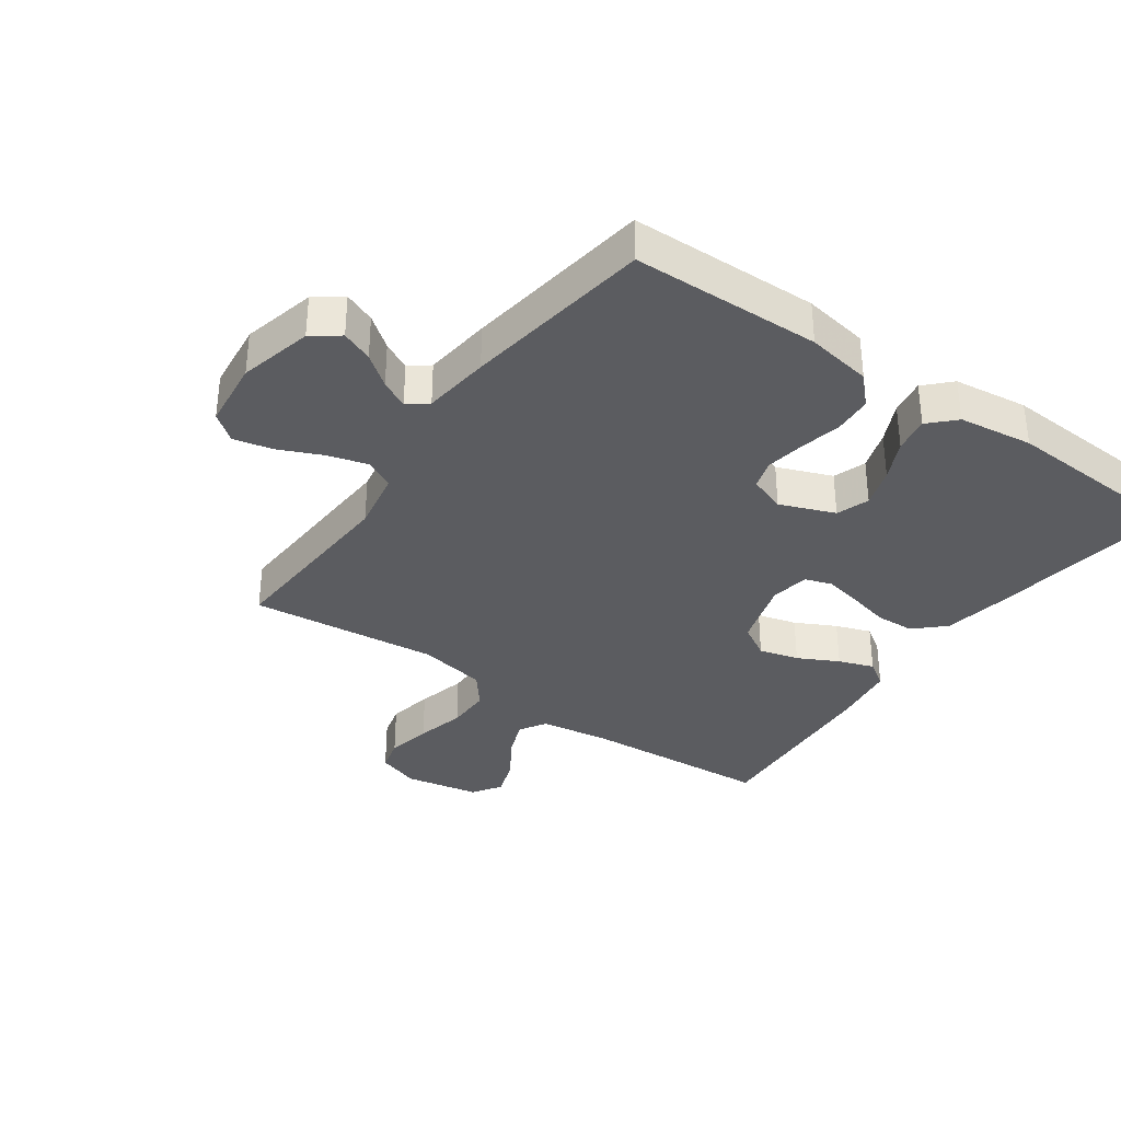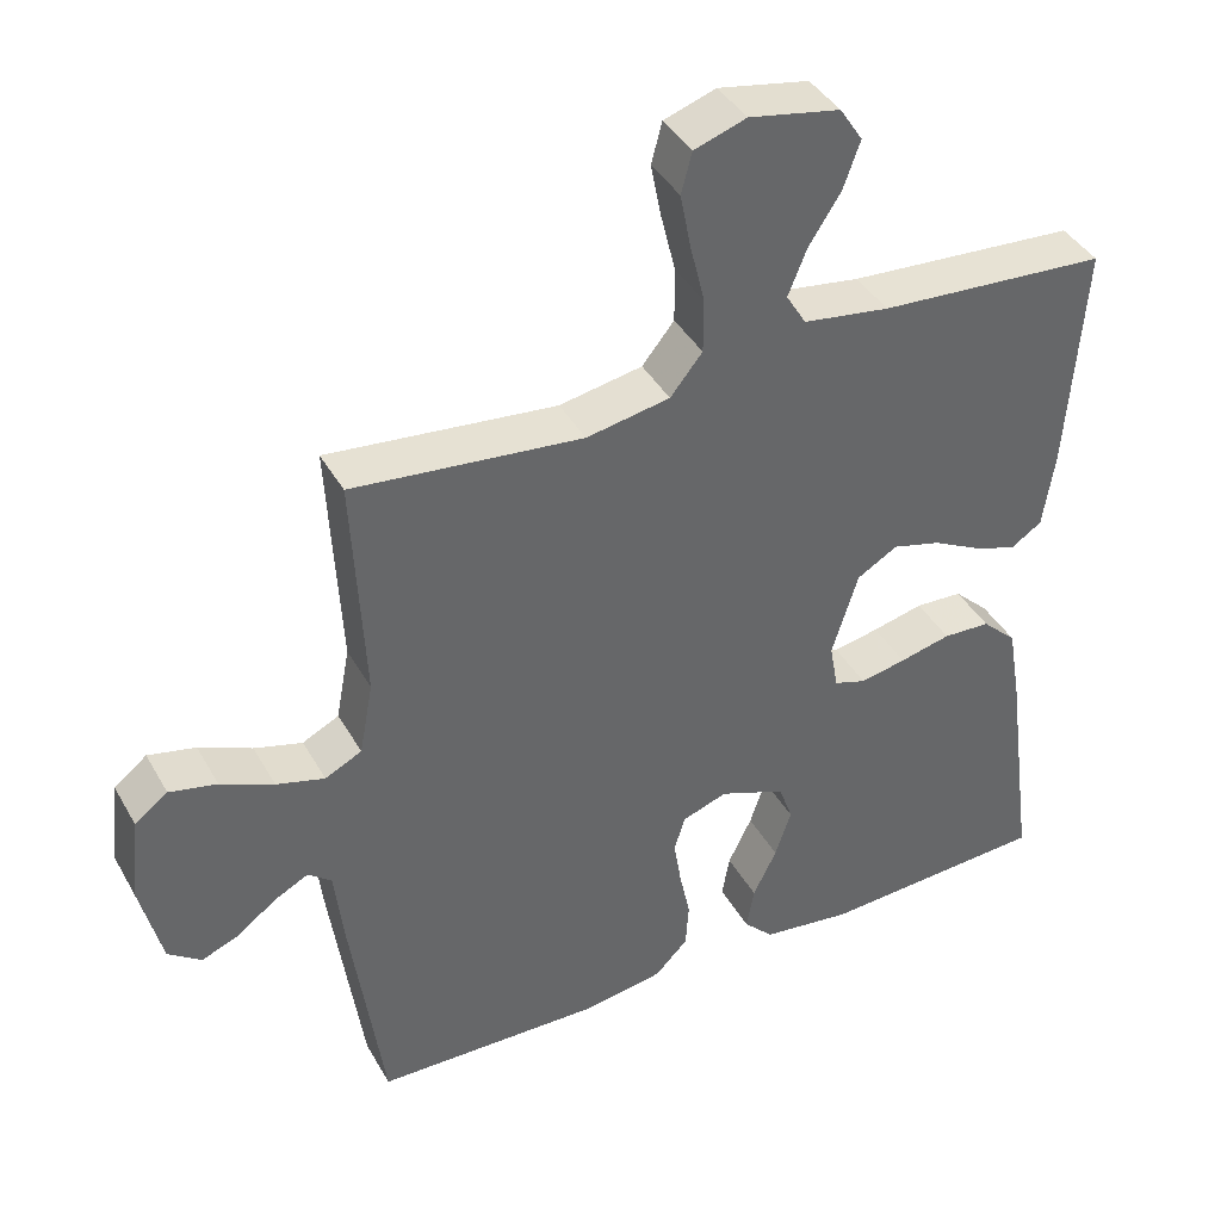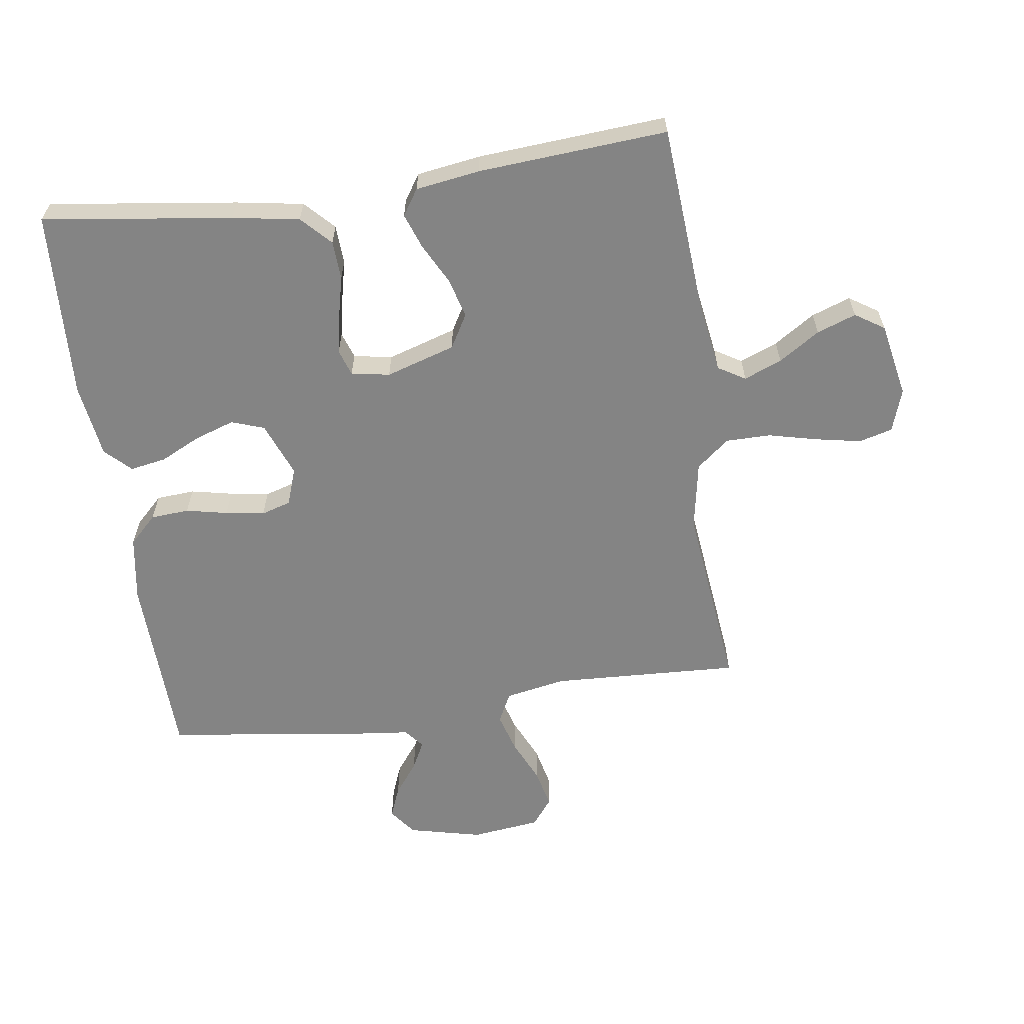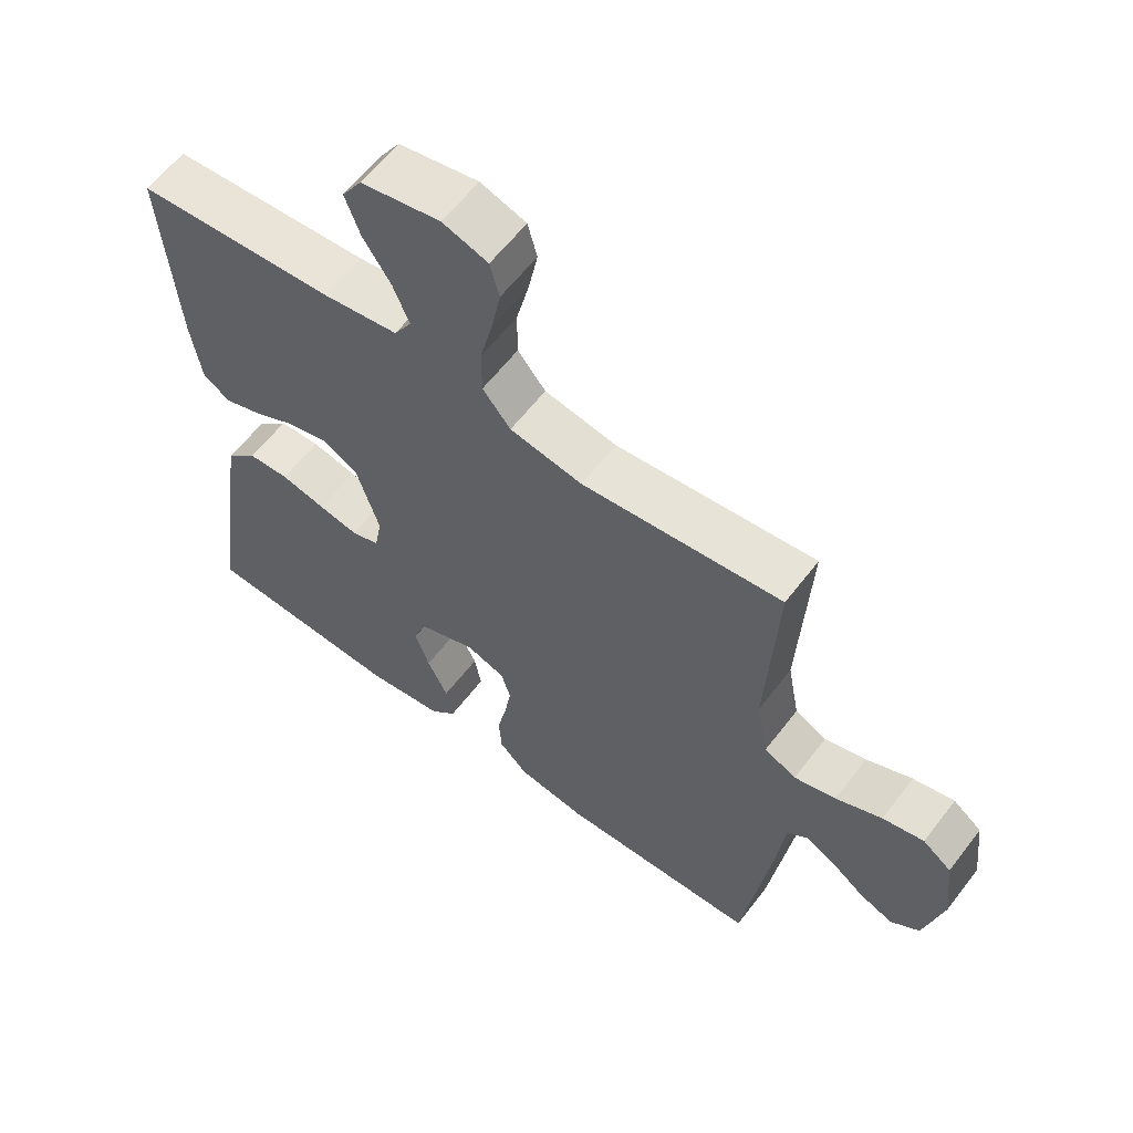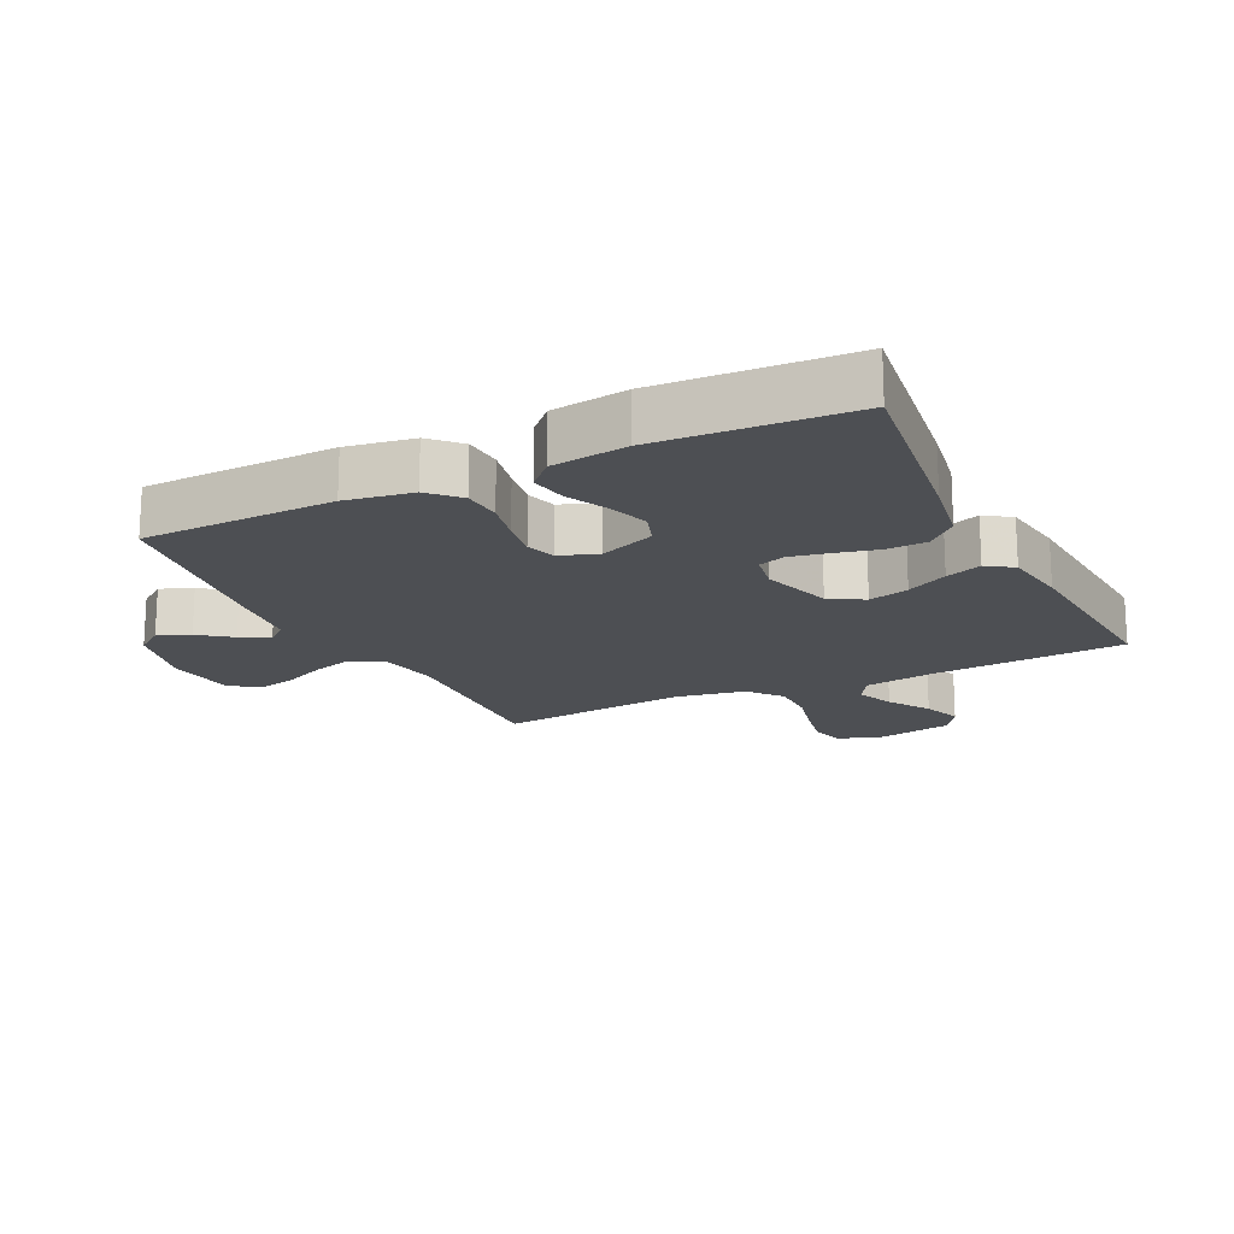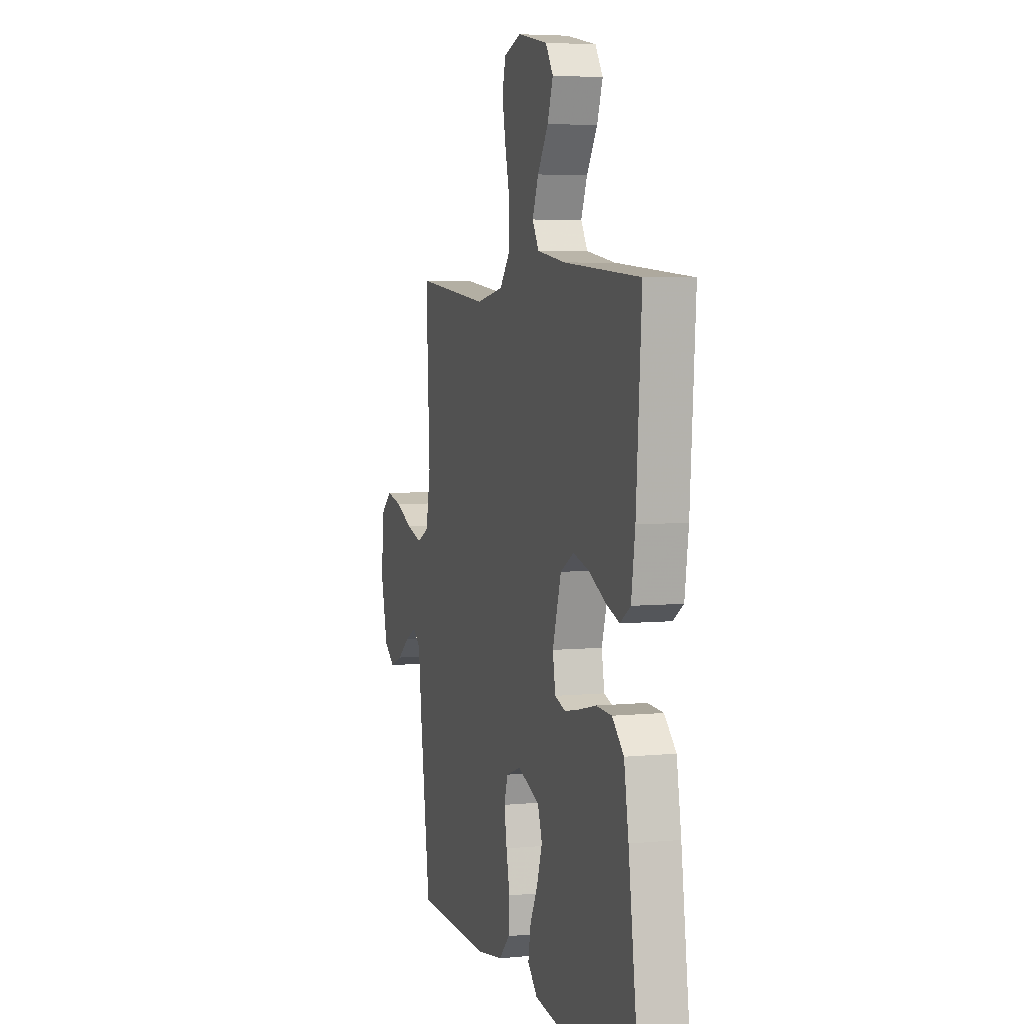
<metadata>
{"format":"obj","ext":"obj","renderer":"f3d","projection":"perspective","resolution":1024,"background":"white","views":[{"elev":-34.7,"azim":144.6,"up":"+Y"},{"elev":40.6,"azim":152.8,"up":"+Z"},{"elev":-61.4,"azim":-81.7,"up":"+Y"},{"elev":60.6,"azim":37.3,"up":"+Z"},{"elev":-17.5,"azim":-153.9,"up":"+Y"},{"elev":5.1,"azim":-107.0,"up":"+Z"}]}
</metadata>
<code>
v -0.5 0.07 0.5
v -0.2 0.07 0.521
v -0.087 0.07 0.538
v -0.061 0.07 0.581
v -0.085 0.07 0.641
v -0.127 0.07 0.706
v -0.149 0.07 0.768
v -0.119 0.07 0.814
v 0 0.07 0.837
v 0.068 0.07 0.814
v 0.082 0.07 0.761
v 0.068 0.07 0.689
v 0.049 0.07 0.611
v 0.049 0.07 0.54
v 0.091 0.07 0.488
v 0.2 0.07 0.468
v 0.5 0.07 0.5
v 0.485 0.07 0.2
v 0.503 0.07 0.104
v 0.551 0.07 0.08
v 0.614 0.07 0.098
v 0.683 0.07 0.129
v 0.745 0.07 0.143
v 0.788 0.07 0.11
v 0.801 0.07 0
v 0.773 0.07 -0.117
v 0.73 0.07 -0.149
v 0.68 0.07 -0.129
v 0.63 0.07 -0.091
v 0.585 0.07 -0.068
v 0.554 0.07 -0.093
v 0.542 0.07 -0.2
v 0.5 0.07 -0.5
v 0.2 0.07 -0.508
v 0.096 0.07 -0.491
v 0.053 0.07 -0.447
v 0.049 0.07 -0.386
v 0.063 0.07 -0.32
v 0.073 0.07 -0.258
v 0.059 0.07 -0.211
v 0 0.07 -0.19
v -0.087 0.07 -0.224
v -0.105 0.07 -0.276
v -0.084 0.07 -0.339
v -0.053 0.07 -0.403
v -0.043 0.07 -0.46
v -0.082 0.07 -0.5
v -0.2 0.07 -0.516
v -0.5 0.07 -0.5
v -0.459 0.07 -0.2
v -0.441 0.07 -0.094
v -0.395 0.07 -0.05
v -0.333 0.07 -0.047
v -0.266 0.07 -0.063
v -0.206 0.07 -0.075
v -0.164 0.07 -0.061
v -0.153 0.07 0
v -0.187 0.07 0.11
v -0.24 0.07 0.141
v -0.303 0.07 0.124
v -0.367 0.07 0.091
v -0.423 0.07 0.071
v -0.464 0.07 0.098
v -0.479 0.07 0.2
v -0.5 0 0.5
v -0.2 0 0.521
v -0.087 0 0.538
v -0.061 0 0.581
v -0.085 0 0.641
v -0.127 0 0.706
v -0.149 0 0.768
v -0.119 0 0.814
v 0 0 0.837
v 0.068 0 0.814
v 0.082 0 0.761
v 0.068 0 0.689
v 0.049 0 0.611
v 0.049 0 0.54
v 0.091 0 0.488
v 0.2 0 0.468
v 0.5 0 0.5
v 0.485 0 0.2
v 0.503 0 0.104
v 0.551 0 0.08
v 0.614 0 0.098
v 0.683 0 0.129
v 0.745 0 0.143
v 0.788 0 0.11
v 0.801 0 0
v 0.773 0 -0.117
v 0.73 0 -0.149
v 0.68 0 -0.129
v 0.63 0 -0.091
v 0.585 0 -0.068
v 0.554 0 -0.093
v 0.542 0 -0.2
v 0.5 0 -0.5
v 0.2 0 -0.508
v 0.096 0 -0.491
v 0.053 0 -0.447
v 0.049 0 -0.386
v 0.063 0 -0.32
v 0.073 0 -0.258
v 0.059 0 -0.211
v 0 0 -0.19
v -0.087 0 -0.224
v -0.105 0 -0.276
v -0.084 0 -0.339
v -0.053 0 -0.403
v -0.043 0 -0.46
v -0.082 0 -0.5
v -0.2 0 -0.516
v -0.5 0 -0.5
v -0.459 0 -0.2
v -0.441 0 -0.094
v -0.395 0 -0.05
v -0.333 0 -0.047
v -0.266 0 -0.063
v -0.206 0 -0.075
v -0.164 0 -0.061
v -0.153 0 0
v -0.187 0 0.11
v -0.24 0 0.141
v -0.303 0 0.124
v -0.367 0 0.091
v -0.423 0 0.071
v -0.464 0 0.098
v -0.479 0 0.2
f 64 1 2
f 63 64 2
f 62 63 2
f 61 62 2
f 60 61 2
f 59 60 2 3
f 58 59 3 4
f 57 58 4
f 52 53 54
f 51 52 54
f 50 51 54
f 49 50 54
f 48 49 54
f 47 48 54
f 46 47 54
f 45 46 54
f 44 45 54
f 43 44 54 55
f 42 43 55 56
f 36 37 38
f 35 36 38
f 34 35 38
f 33 34 38
f 32 33 38
f 31 32 38
f 30 31 38 39
f 27 28 29
f 26 27 29
f 25 26 29
f 24 25 29
f 23 24 29
f 22 23 29
f 21 22 29
f 20 21 29 30
f 30 39 40
f 20 30 40
f 19 20 40
f 16 17 18
f 19 40 41
f 18 19 41
f 16 18 41
f 15 16 41
f 11 12 13
f 10 11 13
f 9 10 13
f 8 9 13
f 7 8 13
f 6 7 13
f 5 6 13
f 4 5 13 14
f 42 56 57
f 41 42 57
f 15 41 57
f 14 15 57
f 4 14 57
f 66 65 128
f 66 128 127
f 66 127 126
f 66 126 125
f 66 125 124
f 67 66 124 123
f 68 67 123 122
f 68 122 121
f 118 117 116
f 118 116 115
f 118 115 114
f 118 114 113
f 118 113 112
f 118 112 111
f 118 111 110
f 118 110 109
f 118 109 108
f 119 118 108 107
f 120 119 107 106
f 102 101 100
f 102 100 99
f 102 99 98
f 102 98 97
f 102 97 96
f 102 96 95
f 103 102 95 94
f 93 92 91
f 93 91 90
f 93 90 89
f 93 89 88
f 93 88 87
f 93 87 86
f 93 86 85
f 94 93 85 84
f 104 103 94
f 104 94 84
f 104 84 83
f 82 81 80
f 105 104 83
f 105 83 82
f 105 82 80
f 105 80 79
f 77 76 75
f 77 75 74
f 77 74 73
f 77 73 72
f 77 72 71
f 77 71 70
f 77 70 69
f 78 77 69 68
f 121 120 106
f 121 106 105
f 121 105 79
f 121 79 78
f 121 78 68
f 1 65 66 2
f 2 66 67 3
f 3 67 68 4
f 4 68 69 5
f 5 69 70 6
f 6 70 71 7
f 7 71 72 8
f 8 72 73 9
f 9 73 74 10
f 10 74 75 11
f 11 75 76 12
f 12 76 77 13
f 13 77 78 14
f 14 78 79 15
f 15 79 80 16
f 16 80 81 17
f 17 81 82 18
f 18 82 83 19
f 19 83 84 20
f 20 84 85 21
f 21 85 86 22
f 22 86 87 23
f 23 87 88 24
f 24 88 89 25
f 25 89 90 26
f 26 90 91 27
f 27 91 92 28
f 28 92 93 29
f 29 93 94 30
f 30 94 95 31
f 31 95 96 32
f 32 96 97 33
f 33 97 98 34
f 34 98 99 35
f 35 99 100 36
f 36 100 101 37
f 37 101 102 38
f 38 102 103 39
f 39 103 104 40
f 40 104 105 41
f 41 105 106 42
f 42 106 107 43
f 43 107 108 44
f 44 108 109 45
f 45 109 110 46
f 46 110 111 47
f 47 111 112 48
f 48 112 113 49
f 49 113 114 50
f 50 114 115 51
f 51 115 116 52
f 52 116 117 53
f 53 117 118 54
f 54 118 119 55
f 55 119 120 56
f 56 120 121 57
f 57 121 122 58
f 58 122 123 59
f 59 123 124 60
f 60 124 125 61
f 61 125 126 62
f 62 126 127 63
f 63 127 128 64
f 64 128 65 1

</code>
